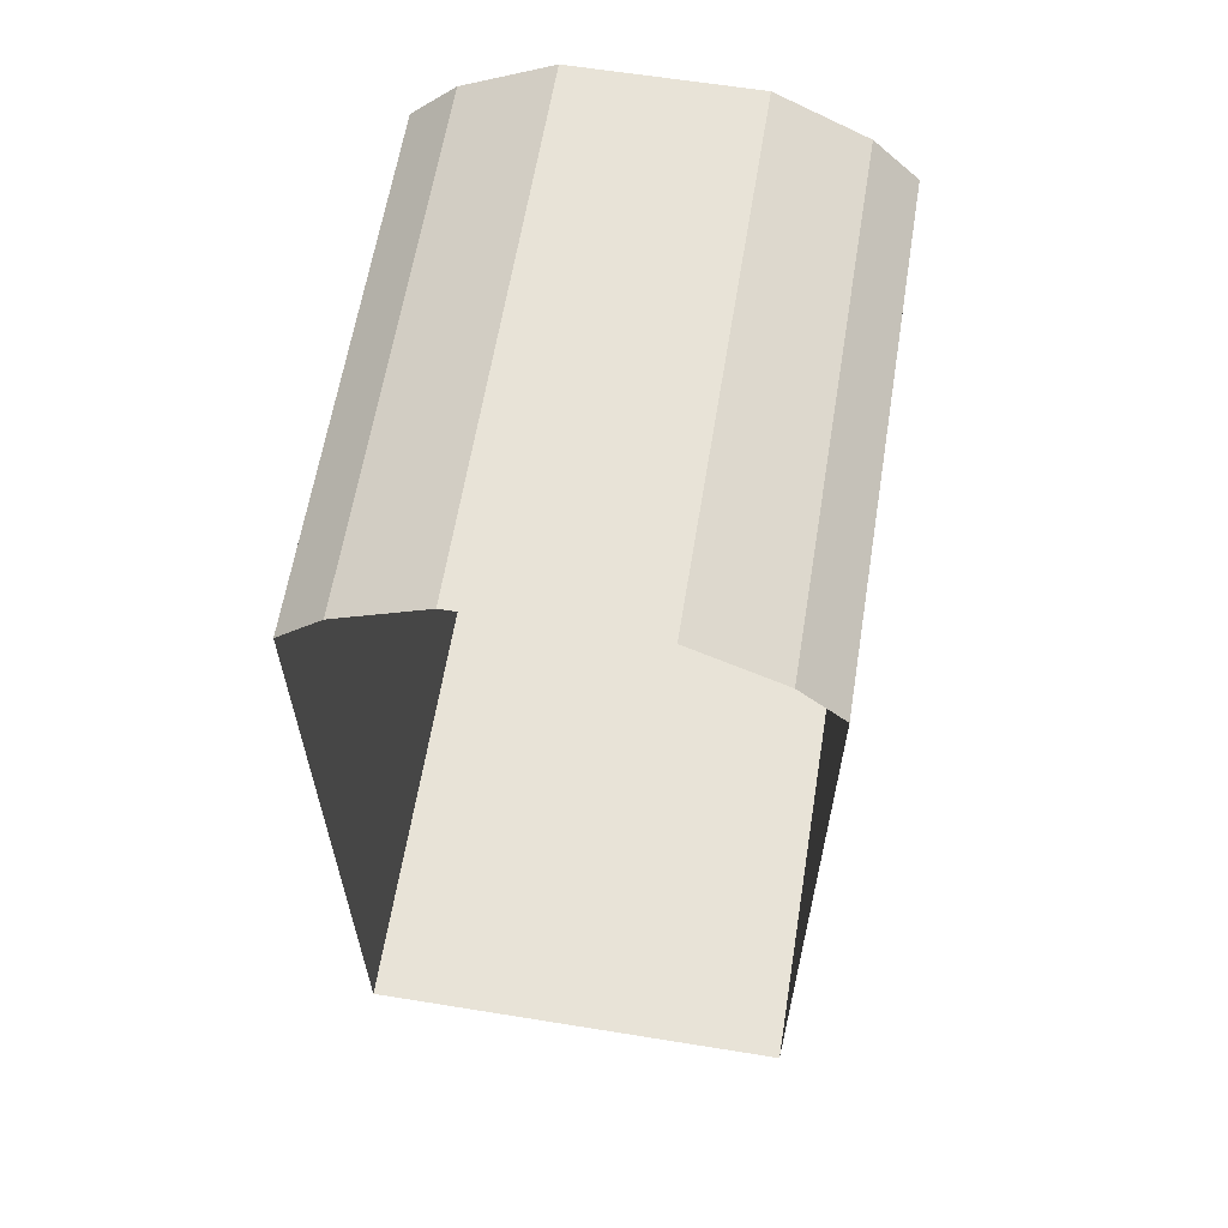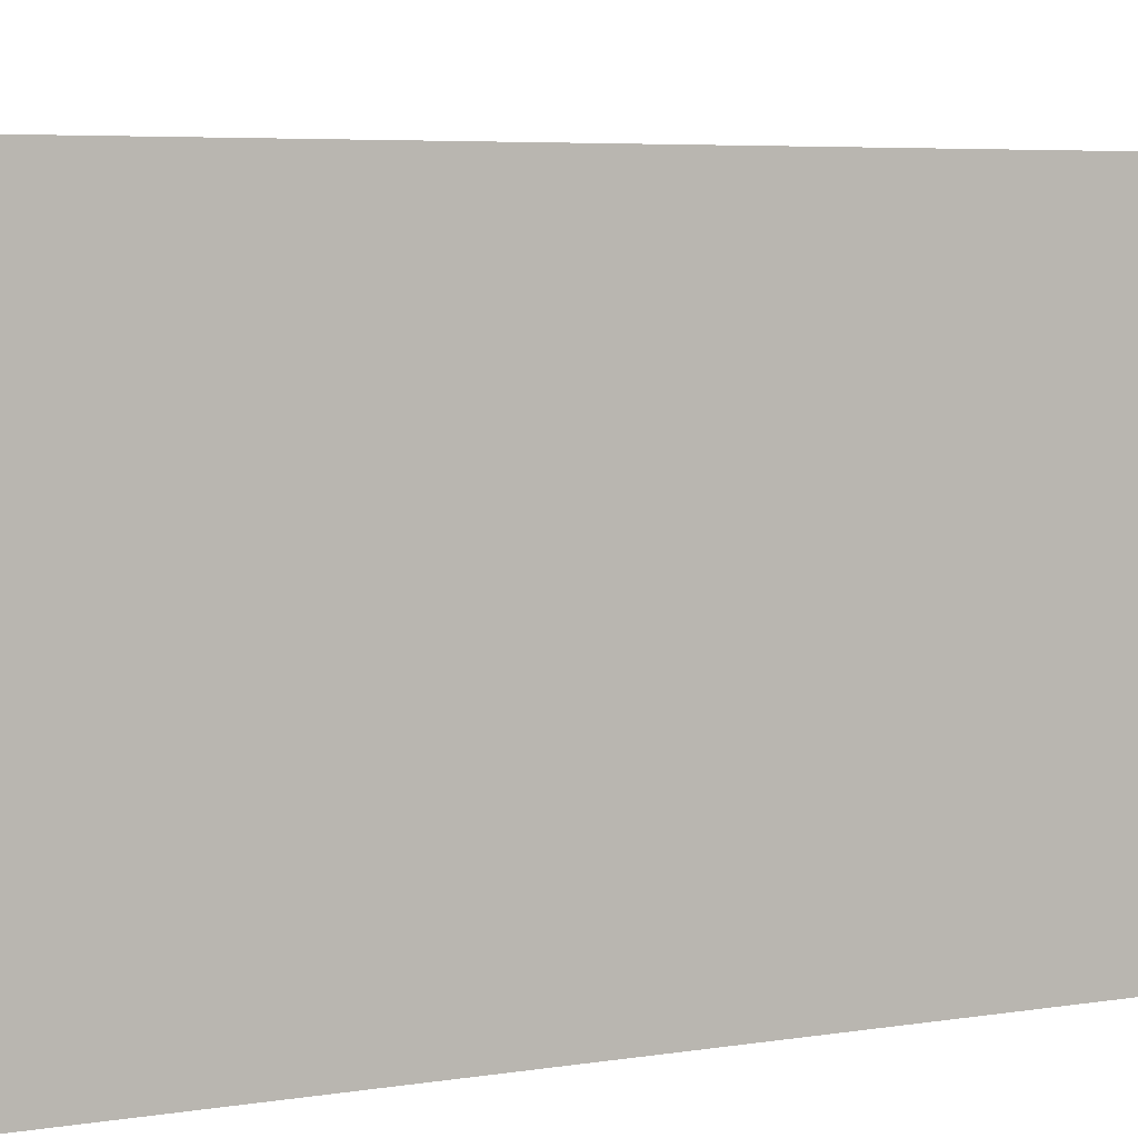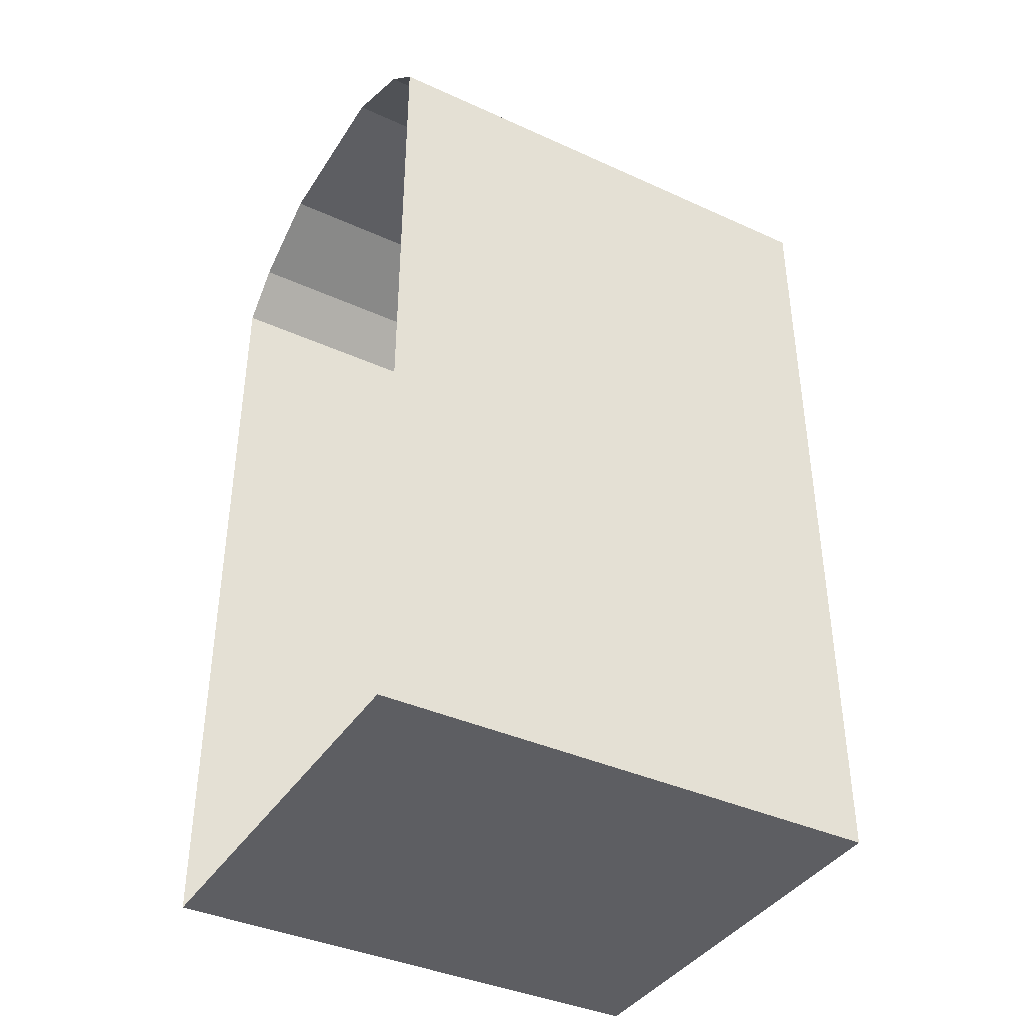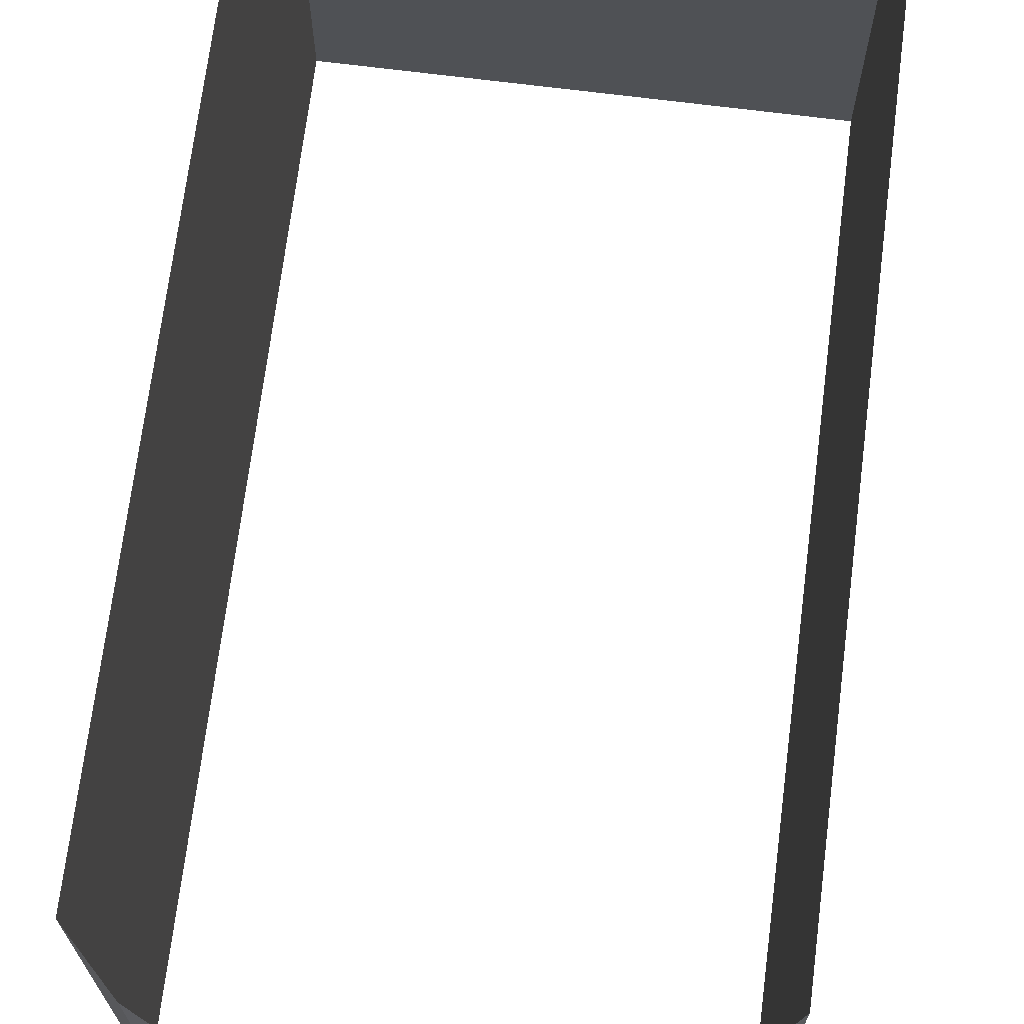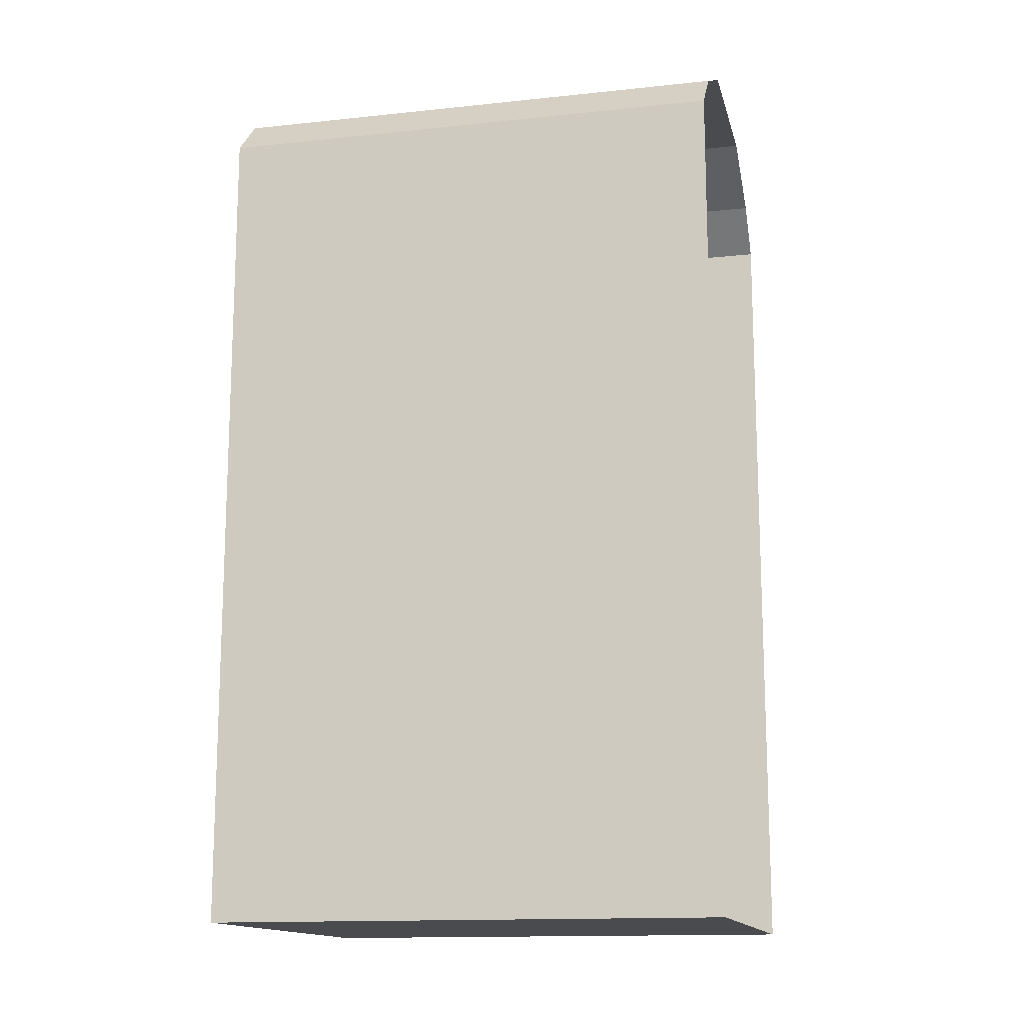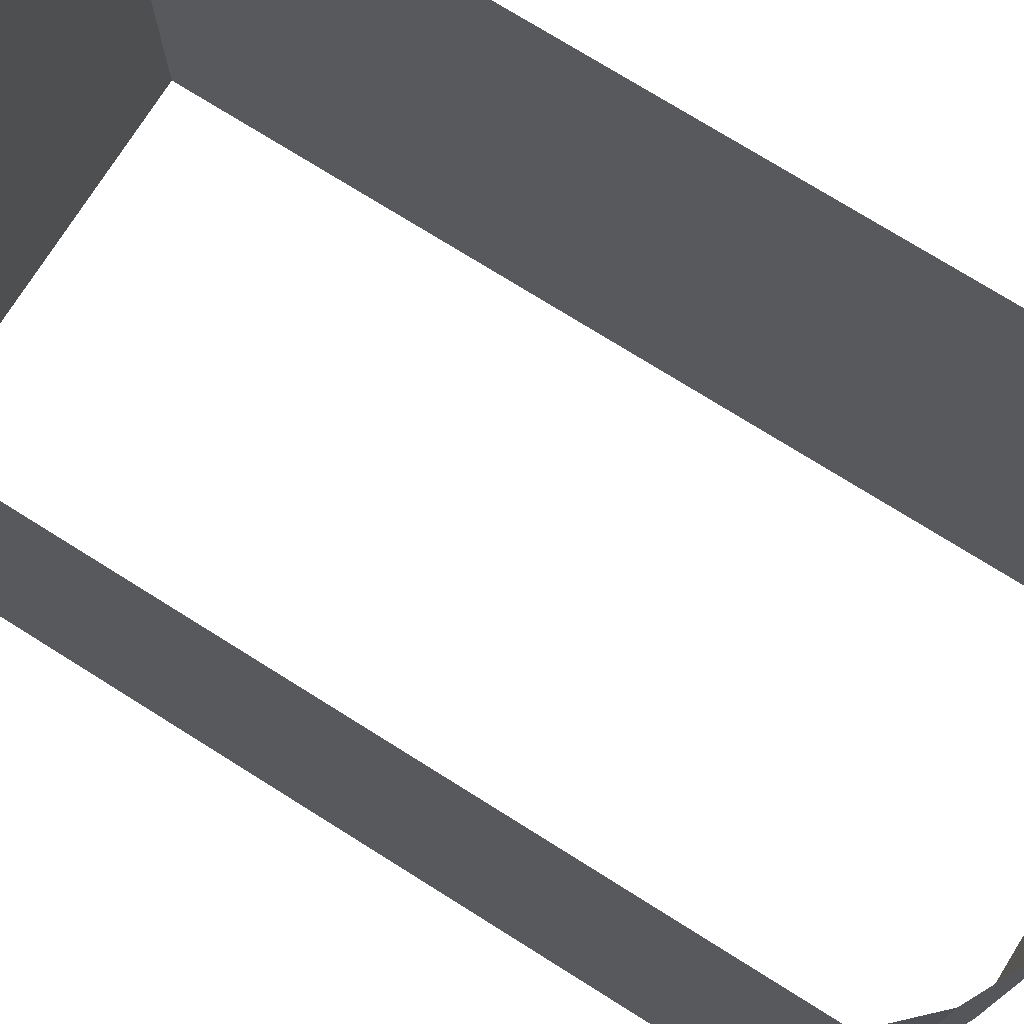
<metadata>
{"format":"obj","ext":"obj","renderer":"f3d","projection":"perspective","resolution":1024,"background":"white","views":[{"elev":62.2,"azim":-170.7,"up":"+Z"},{"elev":5.2,"azim":-117.6,"up":"+Y"},{"elev":-39.3,"azim":60.5,"up":"+Z"},{"elev":70.2,"azim":7.2,"up":"+Y"},{"elev":-14.3,"azim":103.1,"up":"+Z"},{"elev":74.6,"azim":-57.9,"up":"+Y"}]}
</metadata>
<code>
v 334.3 52 -212.1 1
v 334.3 52 -194.2 1
v 334.3 63 -194.2 1
v 334.3 63 -212.1 1
v 335.2 52 -193.3 1
v 335.2 63 -193.3 1
v 337.1 52 -192.3 1
v 337.1 63 -192.3 1
v 340.9 52 -192.3 1
v 340.9 63 -192.3 1
v 342.8 52 -193.3 1
v 342.8 63 -193.3 1
v 343.7 63 -212.1 1
v 343.7 52 -212.1 1
v 343.7 52 -194.2 1
v 343.7 63 -194.2 1
f 1 2 3
f 1 3 4
f 2 5 6
f 2 6 3
f 5 7 8
f 5 8 6
f 7 9 10
f 7 10 8
f 9 11 12
f 9 12 10
f 1 4 13
f 1 13 14
f 11 15 16
f 11 16 12
f 15 14 13
f 15 13 16

</code>
